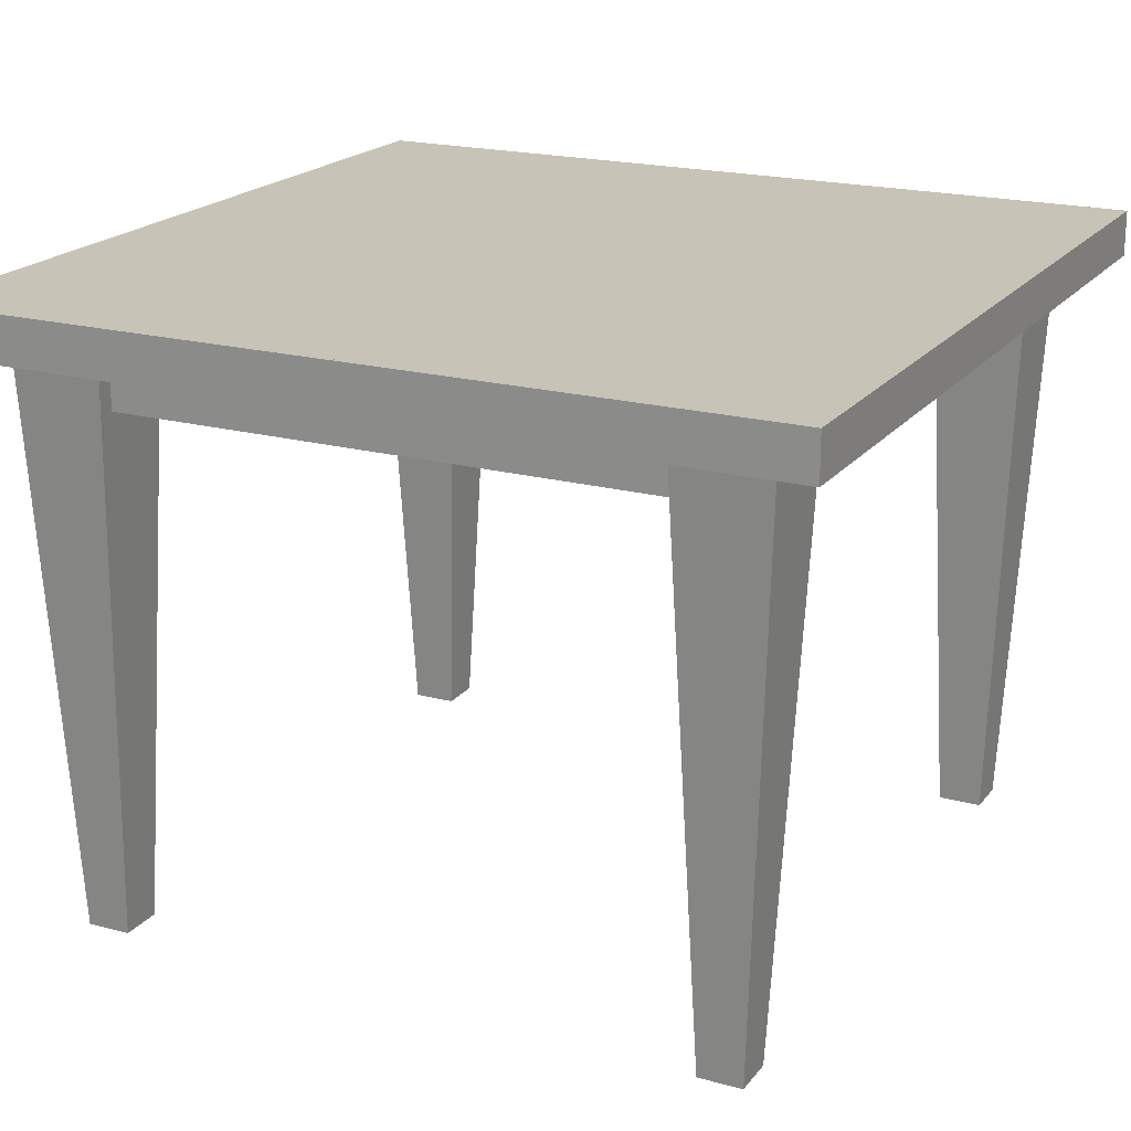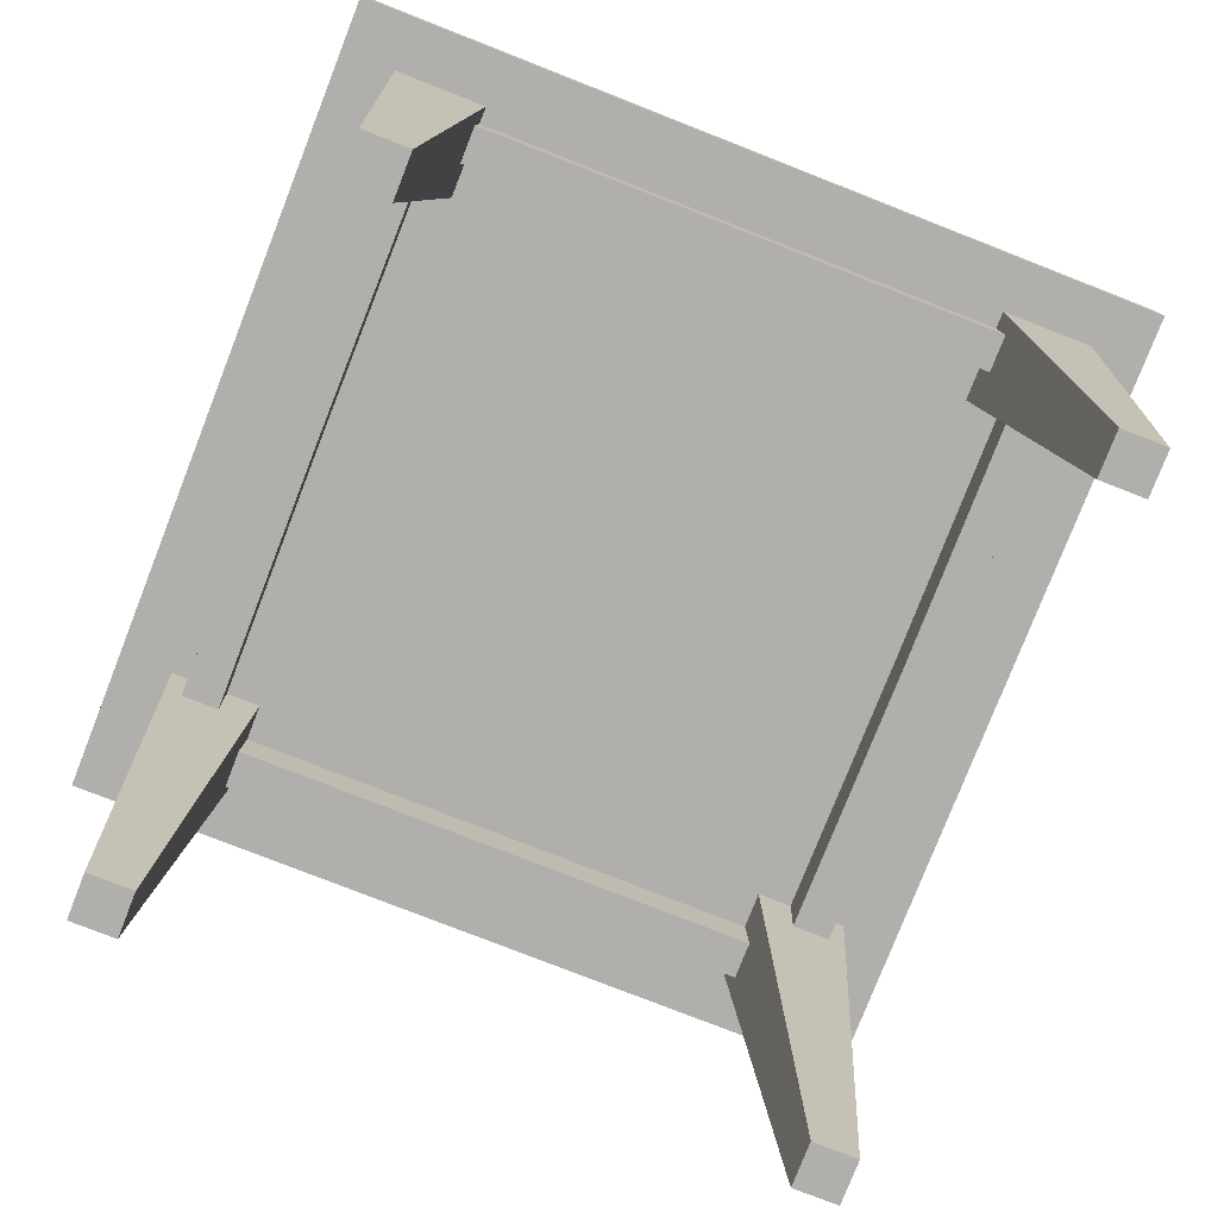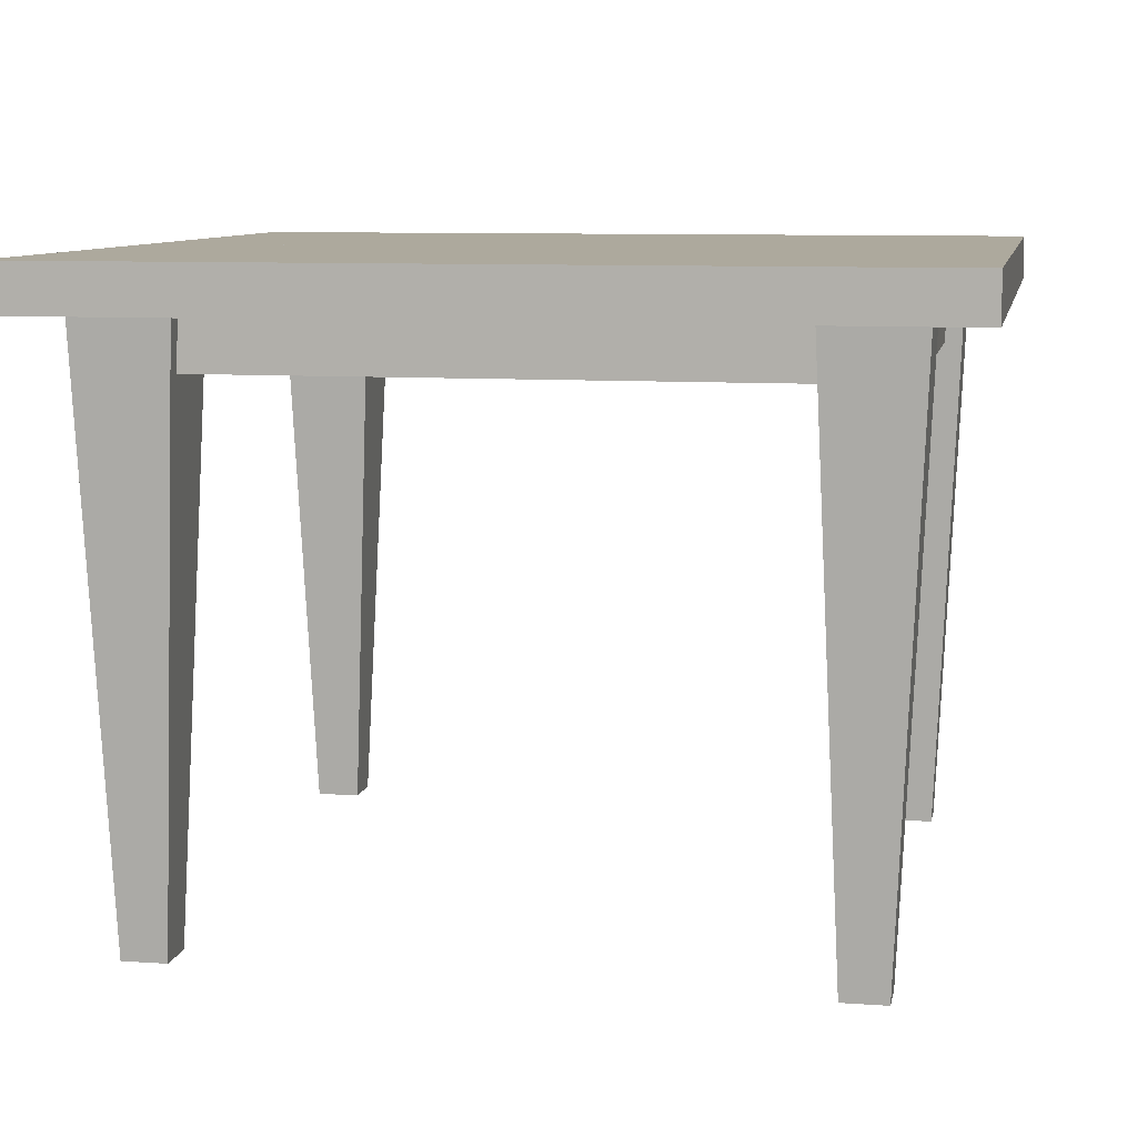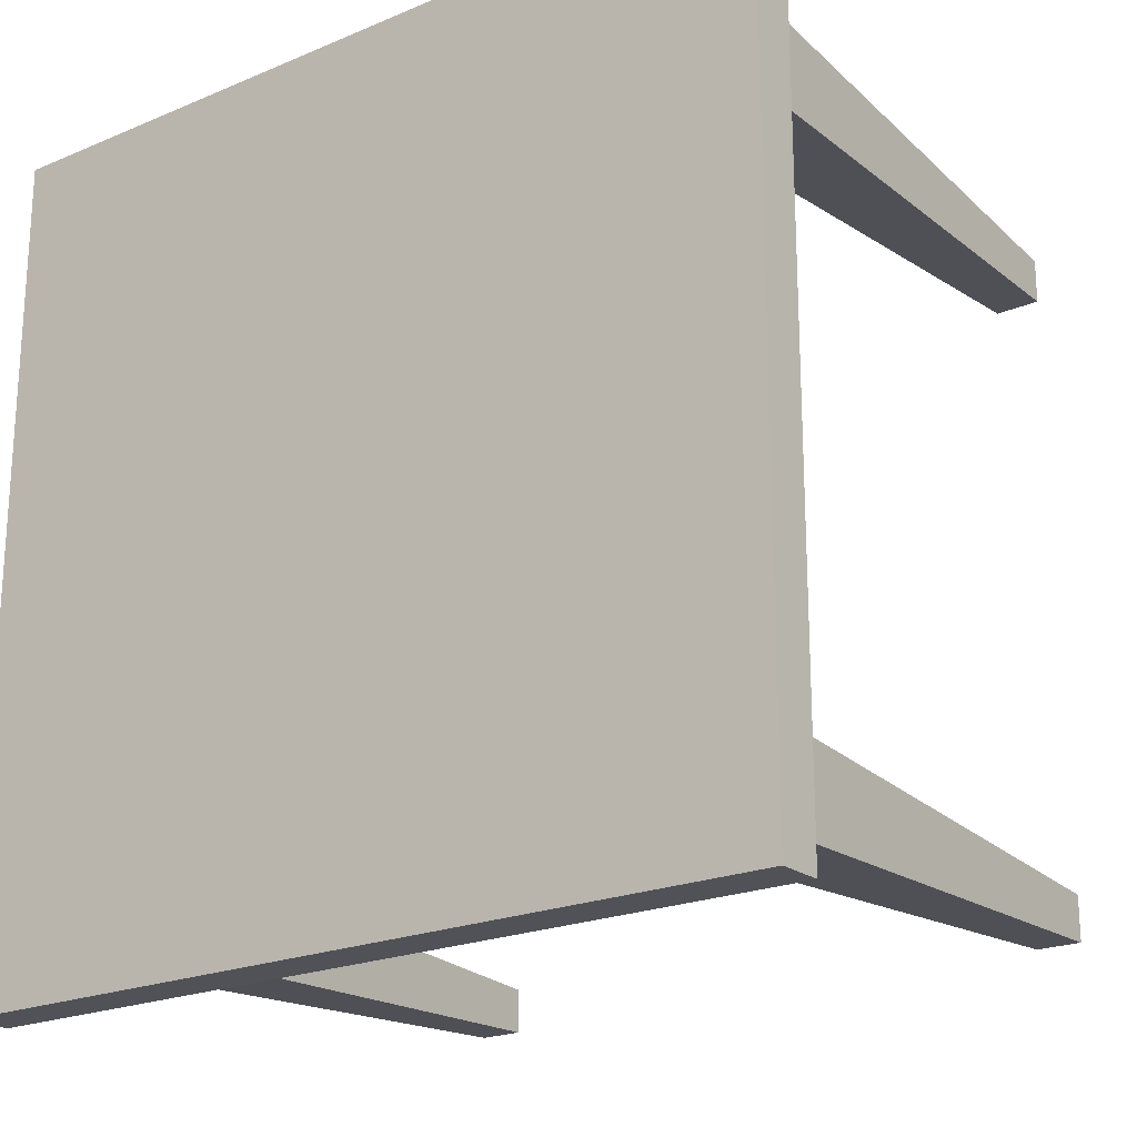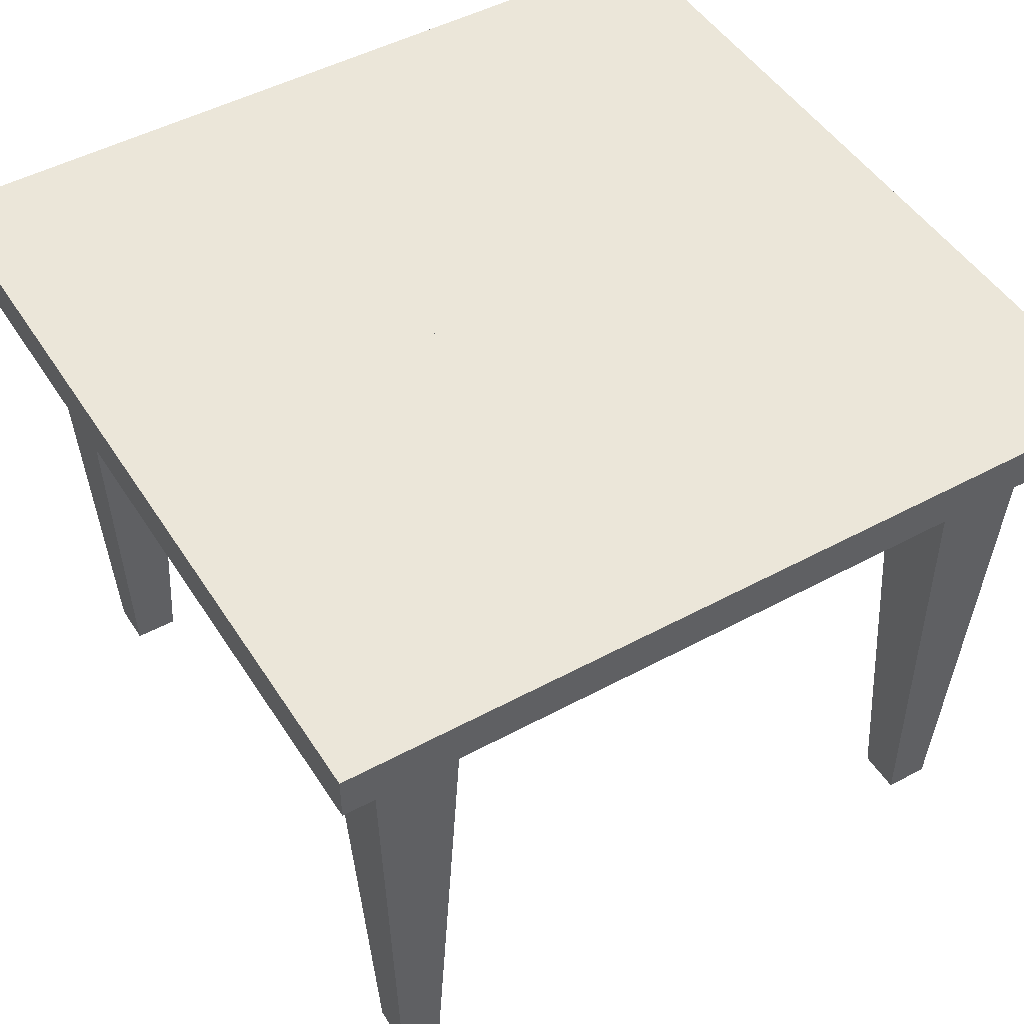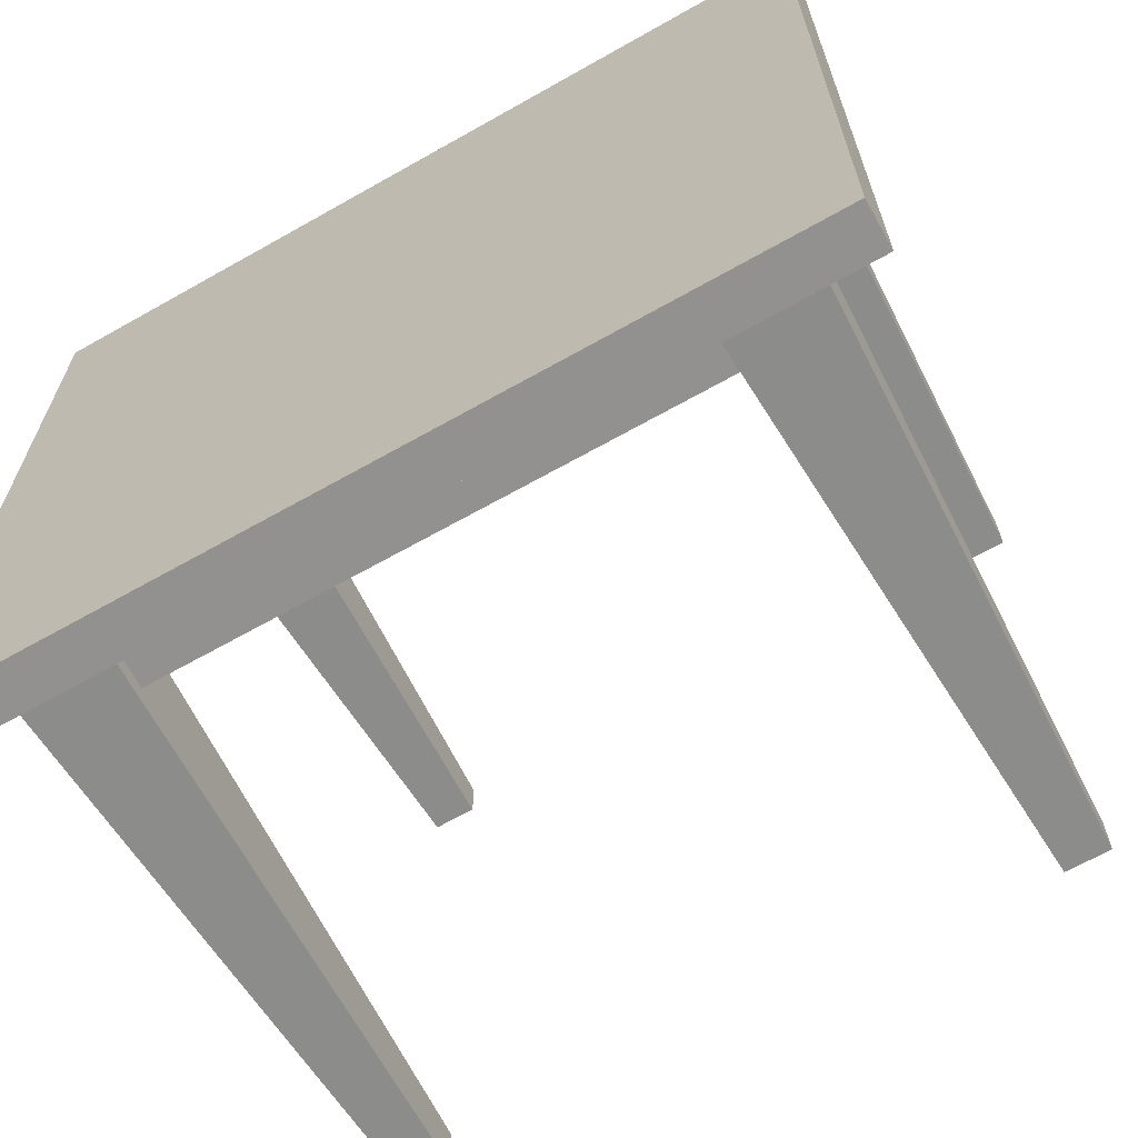
<metadata>
{"format":"obj","ext":"obj","renderer":"f3d","projection":"perspective","resolution":1024,"background":"white","views":[{"elev":19.8,"azim":-153.5,"up":"+Y"},{"elev":-78.2,"azim":158.6,"up":"+Y"},{"elev":8.8,"azim":10.7,"up":"+Y"},{"elev":-21.4,"azim":-143.2,"up":"+Z"},{"elev":48.2,"azim":148.8,"up":"+Y"},{"elev":-66.1,"azim":-150.4,"up":"+Z"}]}
</metadata>
<code>
o Plane
v 1 0 -1
v 1 0 0
v 0 0 -1
v 0 0 0
v 1 0.1093 -1
v 1 0.1093 0
v 0 0.1093 -1
v 0 0.1093 0
v -1 0 -1
v -1 0 0
v -1 0.1093 -1
v -1 0.1093 0
v 1 0 1
v 0 0 1
v 1 0.1093 1
v 0 0.1093 1
v -1 0 1
v -1 0.1093 1
f 3 2 4
f 6 7 8
f 3 5 1
f 4 7 3
f 1 6 2
f 2 8 4
f 10 3 4
f 7 12 8
f 11 3 9
f 12 9 10
f 8 10 4
f 2 14 4
f 16 6 8
f 15 14 13
f 16 4 14
f 6 13 2
f 14 10 4
f 12 16 8
f 14 18 17
f 17 12 10
f 3 1 2
f 6 5 7
f 3 7 5
f 4 8 7
f 1 5 6
f 2 6 8
f 10 9 3
f 7 11 12
f 11 7 3
f 12 11 9
f 8 12 10
f 2 13 14
f 16 15 6
f 15 16 14
f 16 8 4
f 6 15 13
f 14 17 10
f 12 18 16
f 14 16 18
f 17 18 12
o Plane.001
v -0.8094 -1.368 0.8132
v -0.8708 0.04632 0.8745
v -0.8094 -1.368 0.7084
v -0.8708 0.04632 0.647
v -0.7047 -1.368 0.8132
v -0.6433 0.04632 0.8745
v -0.7047 -1.368 0.7084
v -0.6433 0.04632 0.647
v 0.02442 0.03645 0.738
v 0.02442 -0.1232 0.738
v 0.02442 0.03645 0.8301
v 0.02442 -0.1232 0.8301
v -0.6997 0.03645 0.738
v -0.6997 -0.1232 0.738
v -0.6997 0.03645 0.8301
v -0.6997 -0.1232 0.8301
v -0.729 0.02101 0.658
v -0.729 -0.1386 0.658
v -0.8211 0.02101 0.6584
v -0.8211 -0.1386 0.6584
v -0.7321 0.02101 -0.06612
v -0.7321 -0.1386 -0.06612
v -0.8241 0.02101 -0.06573
v -0.8241 -0.1386 -0.06573
v 0.8094 -1.368 0.8132
v 0.8708 0.04632 0.8745
v 0.8094 -1.368 0.7084
v 0.8708 0.04632 0.647
v 0.7047 -1.368 0.8132
v 0.6433 0.04632 0.8745
v 0.7047 -1.368 0.7084
v 0.6433 0.04632 0.647
v -0.02442 0.03645 0.738
v -0.02442 -0.1232 0.738
v -0.02442 0.03645 0.8301
v -0.02442 -0.1232 0.8301
v 0.6997 0.03645 0.738
v 0.6997 -0.1232 0.738
v 0.6997 0.03645 0.8301
v 0.6997 -0.1232 0.8301
v 0.729 0.02101 0.658
v 0.729 -0.1386 0.658
v 0.8211 0.02101 0.6584
v 0.8211 -0.1386 0.6584
v 0.7321 0.02101 -0.06612
v 0.7321 -0.1386 -0.06612
v 0.8241 0.02101 -0.06573
v 0.8241 -0.1386 -0.06573
v -0.8094 -1.368 -0.8132
v -0.8708 0.04632 -0.8745
v -0.8094 -1.368 -0.7084
v -0.8708 0.04632 -0.647
v -0.7047 -1.368 -0.8132
v -0.6433 0.04632 -0.8745
v -0.7047 -1.368 -0.7084
v -0.6433 0.04632 -0.647
v 0.02442 0.03645 -0.738
v 0.02442 -0.1232 -0.738
v 0.02442 0.03645 -0.8301
v 0.02442 -0.1232 -0.8301
v -0.6997 0.03645 -0.738
v -0.6997 -0.1232 -0.738
v -0.6997 0.03645 -0.8301
v -0.6997 -0.1232 -0.8301
v -0.729 0.02101 -0.658
v -0.729 -0.1386 -0.658
v -0.8211 0.02101 -0.6584
v -0.8211 -0.1386 -0.6584
v -0.7321 0.02101 0.06612
v -0.7321 -0.1386 0.06612
v -0.8241 0.02101 0.06573
v -0.8241 -0.1386 0.06573
v 0.8094 -1.368 -0.8132
v 0.8708 0.04632 -0.8745
v 0.8094 -1.368 -0.7084
v 0.8708 0.04632 -0.647
v 0.7047 -1.368 -0.8132
v 0.6433 0.04632 -0.8745
v 0.7047 -1.368 -0.7084
v 0.6433 0.04632 -0.647
v -0.02442 0.03645 -0.738
v -0.02442 -0.1232 -0.738
v -0.02442 0.03645 -0.8301
v -0.02442 -0.1232 -0.8301
v 0.6997 0.03645 -0.738
v 0.6997 -0.1232 -0.738
v 0.6997 0.03645 -0.8301
v 0.6997 -0.1232 -0.8301
v 0.729 0.02101 -0.658
v 0.729 -0.1386 -0.658
v 0.8211 0.02101 -0.6584
v 0.8211 -0.1386 -0.6584
v 0.7321 0.02101 0.06612
v 0.7321 -0.1386 0.06612
v 0.8241 0.02101 0.06573
v 0.8241 -0.1386 0.06573
f 20 21 19
f 22 25 21
f 26 23 25
f 24 19 23
f 25 19 21
f 22 24 26
f 28 29 27
f 30 33 29
f 34 31 33
f 32 27 31
f 33 27 29
f 30 32 34
f 36 37 35
f 38 41 37
f 42 39 41
f 40 35 39
f 37 39 35
f 38 40 42
f 45 44 43
f 49 46 45
f 47 50 49
f 43 48 47
f 43 49 45
f 48 46 50
f 53 52 51
f 57 54 53
f 55 58 57
f 51 56 55
f 51 57 53
f 56 54 58
f 61 60 59
f 65 62 61
f 63 66 65
f 59 64 63
f 59 65 61
f 64 62 66
f 69 68 67
f 73 70 69
f 71 74 73
f 67 72 71
f 67 73 69
f 72 70 74
f 77 76 75
f 81 78 77
f 79 82 81
f 75 80 79
f 75 81 77
f 80 78 82
f 85 84 83
f 89 86 85
f 87 90 89
f 83 88 87
f 83 89 85
f 88 86 90
f 92 93 91
f 94 97 93
f 98 95 97
f 96 91 95
f 97 91 93
f 94 96 98
f 100 101 99
f 102 105 101
f 106 103 105
f 104 99 103
f 105 99 101
f 102 104 106
f 108 109 107
f 110 113 109
f 114 111 113
f 112 107 111
f 109 111 107
f 110 112 114
f 20 22 21
f 22 26 25
f 26 24 23
f 24 20 19
f 25 23 19
f 22 20 24
f 28 30 29
f 30 34 33
f 34 32 31
f 32 28 27
f 33 31 27
f 30 28 32
f 36 38 37
f 38 42 41
f 42 40 39
f 40 36 35
f 37 41 39
f 38 36 40
f 45 46 44
f 49 50 46
f 47 48 50
f 43 44 48
f 43 47 49
f 48 44 46
f 53 54 52
f 57 58 54
f 55 56 58
f 51 52 56
f 51 55 57
f 56 52 54
f 61 62 60
f 65 66 62
f 63 64 66
f 59 60 64
f 59 63 65
f 64 60 62
f 69 70 68
f 73 74 70
f 71 72 74
f 67 68 72
f 67 71 73
f 72 68 70
f 77 78 76
f 81 82 78
f 79 80 82
f 75 76 80
f 75 79 81
f 80 76 78
f 85 86 84
f 89 90 86
f 87 88 90
f 83 84 88
f 83 87 89
f 88 84 86
f 92 94 93
f 94 98 97
f 98 96 95
f 96 92 91
f 97 95 91
f 94 92 96
f 100 102 101
f 102 106 105
f 106 104 103
f 104 100 99
f 105 103 99
f 102 100 104
f 108 110 109
f 110 114 113
f 114 112 111
f 112 108 107
f 109 113 111
f 110 108 112

</code>
